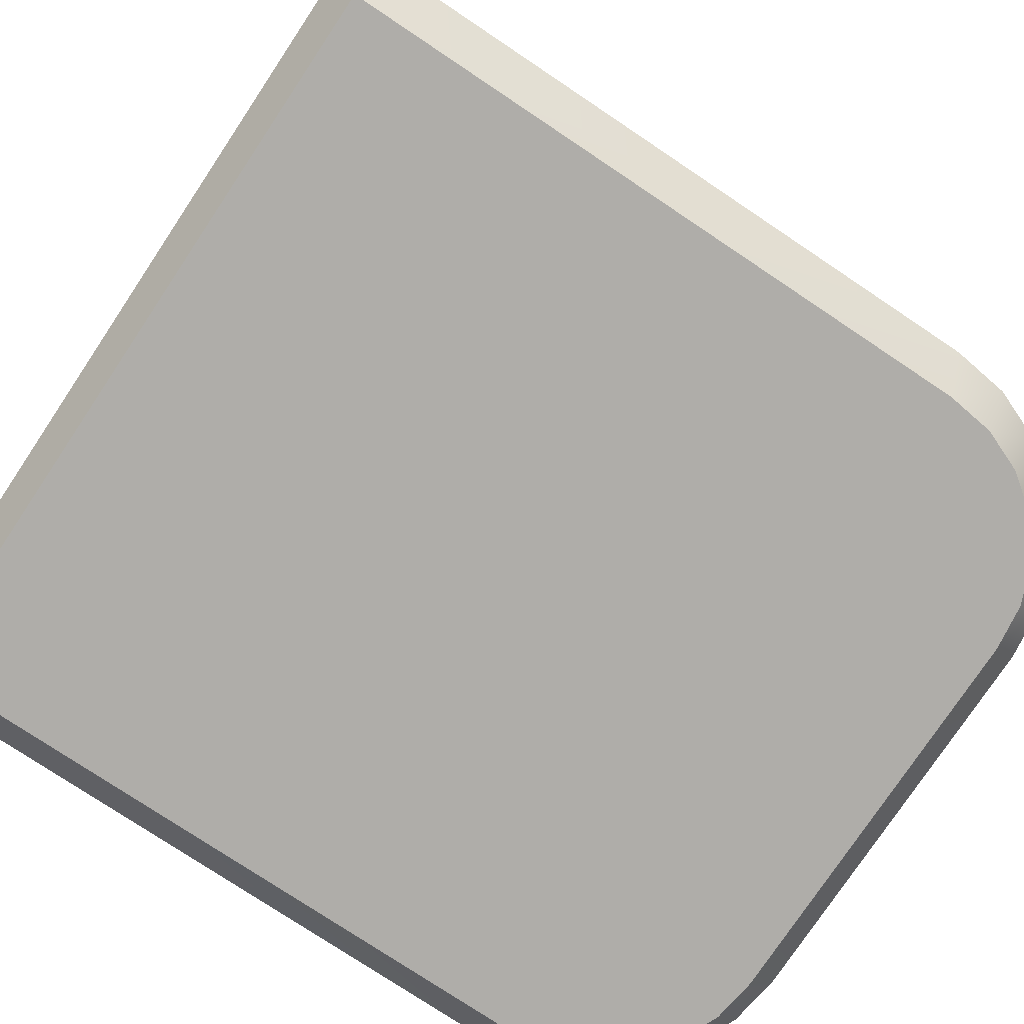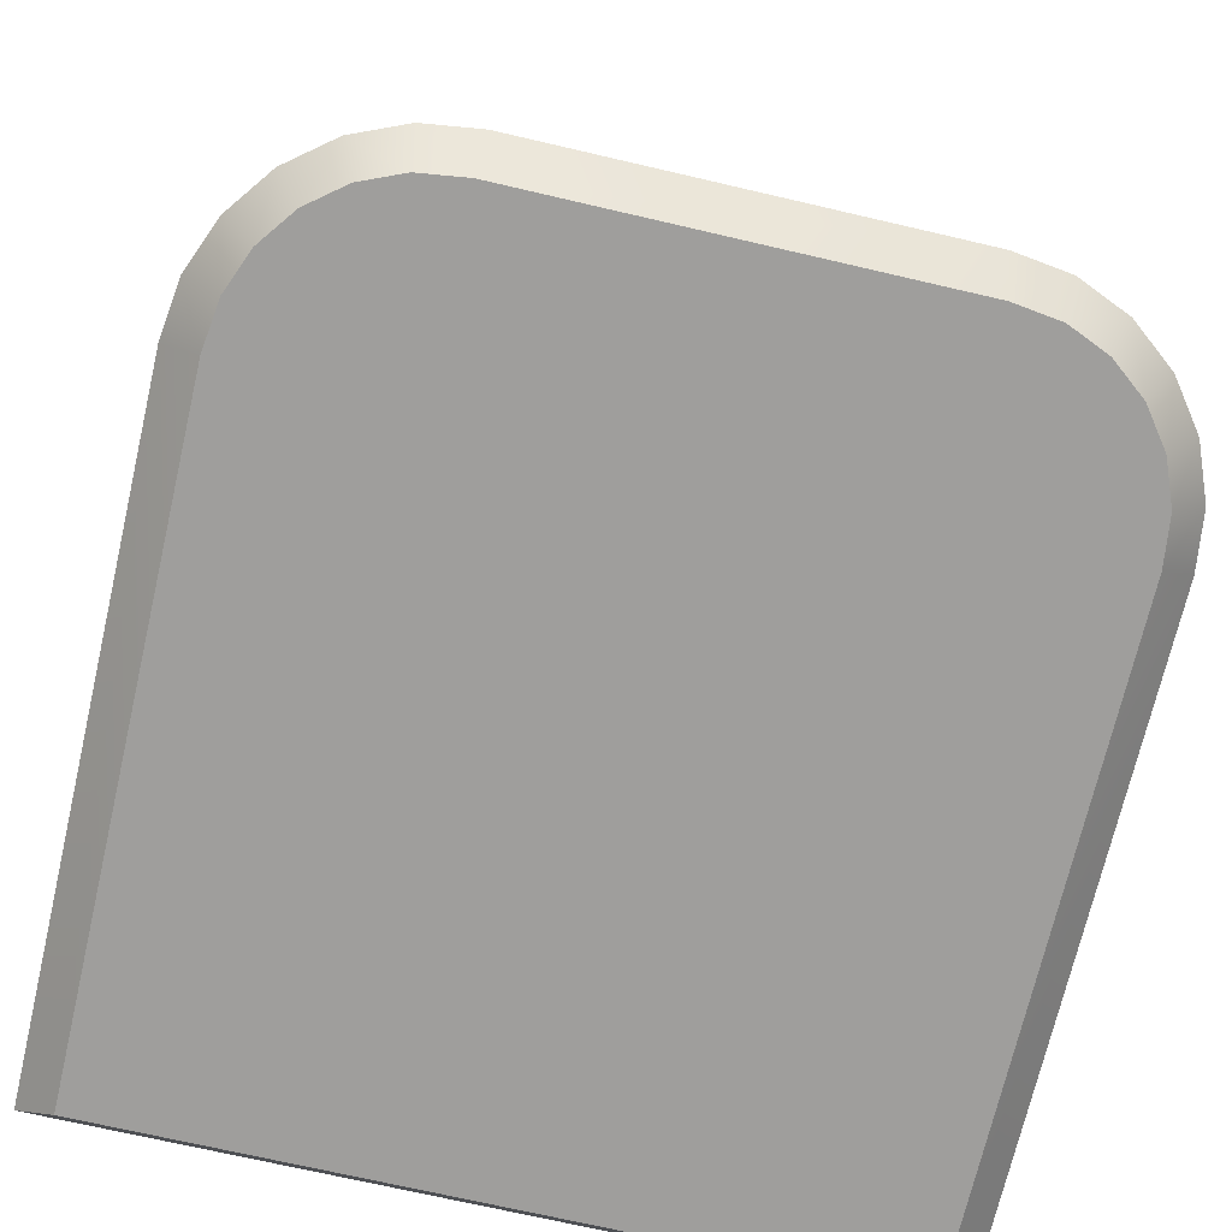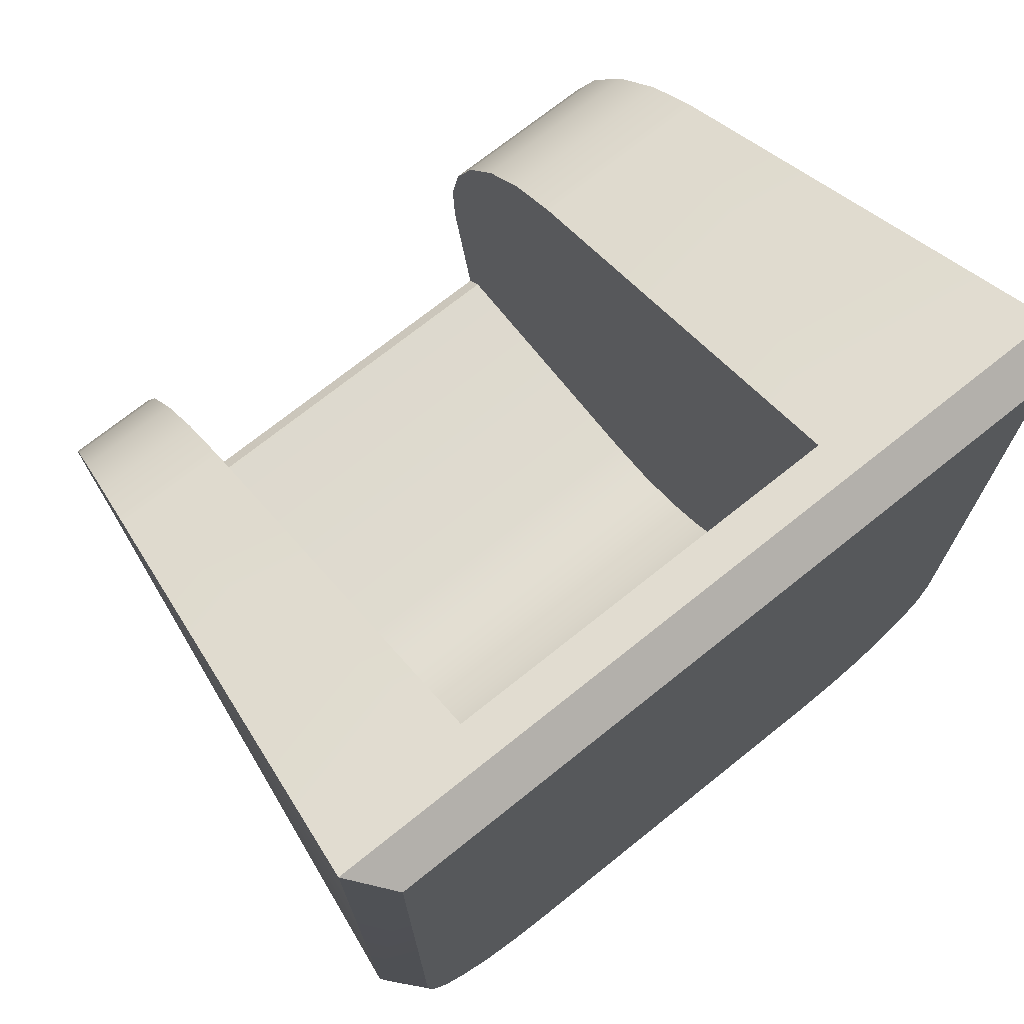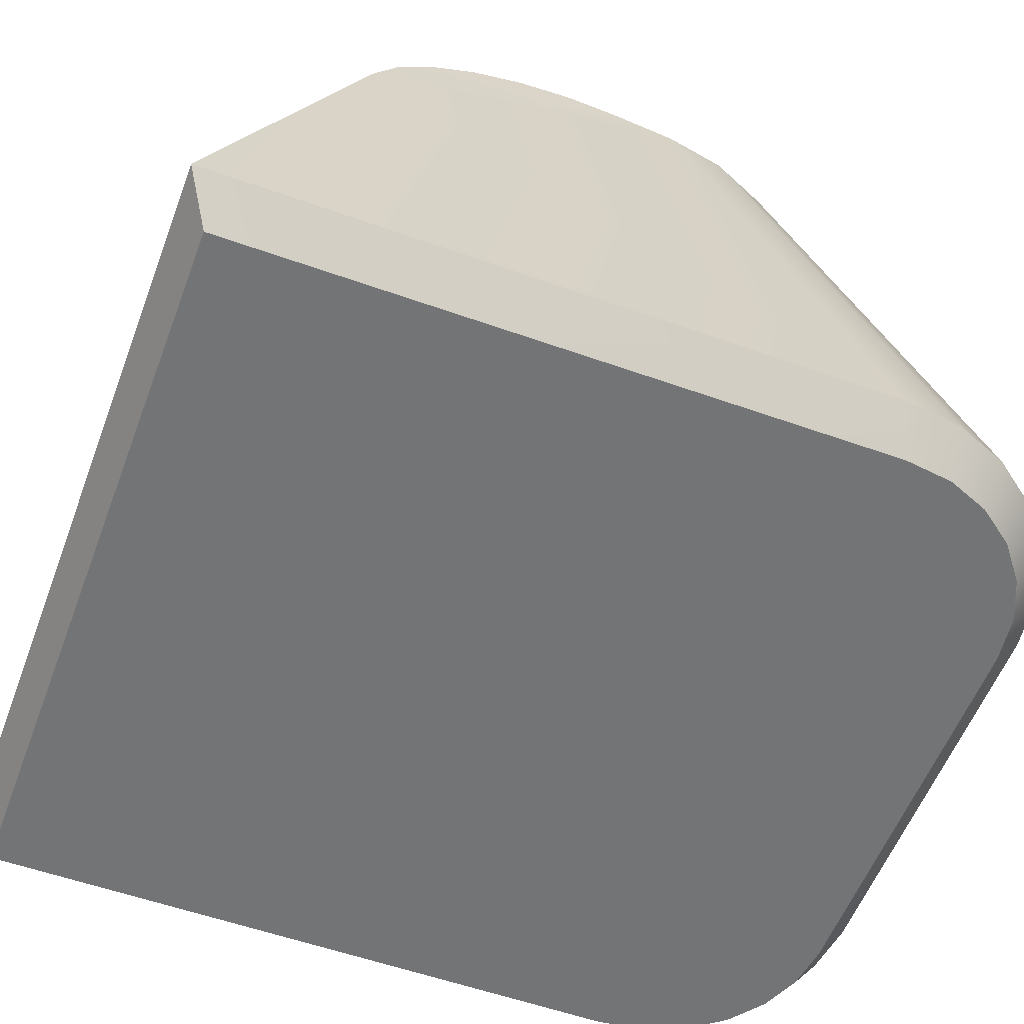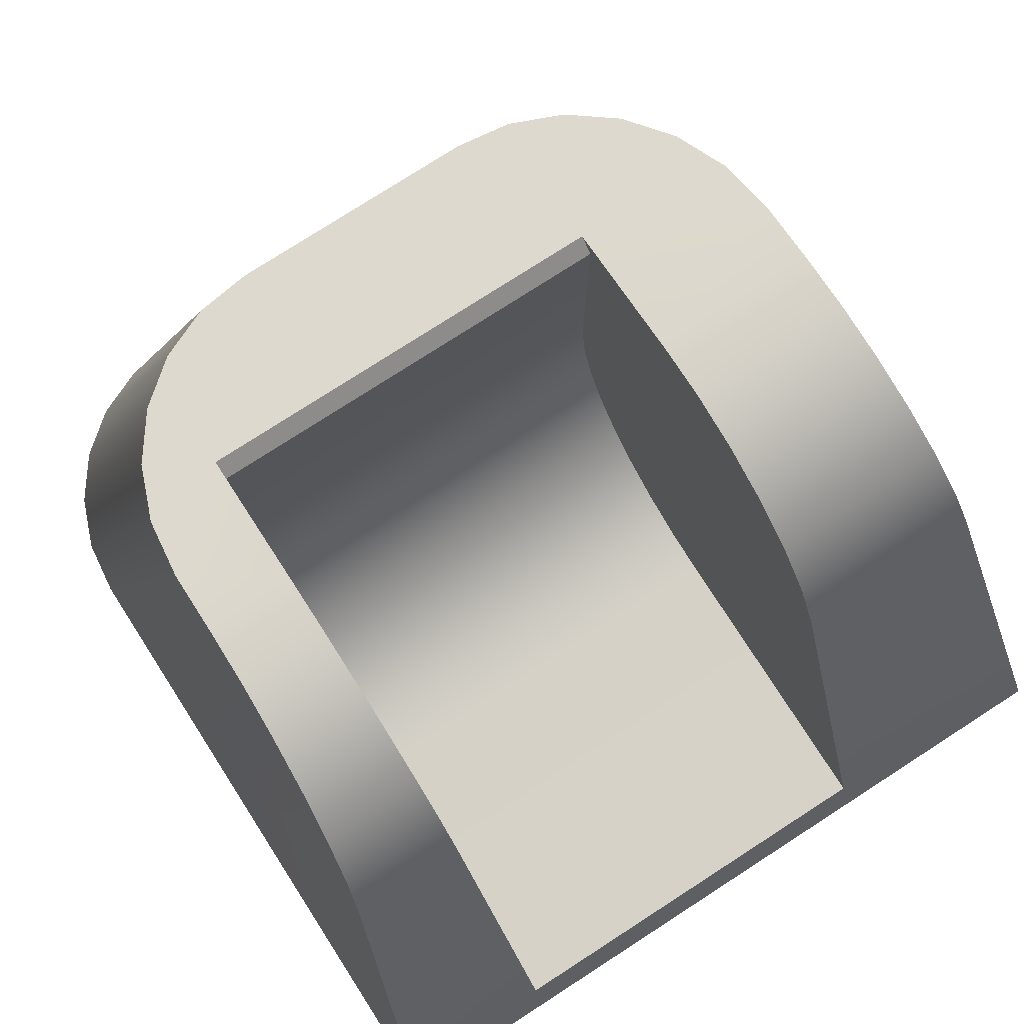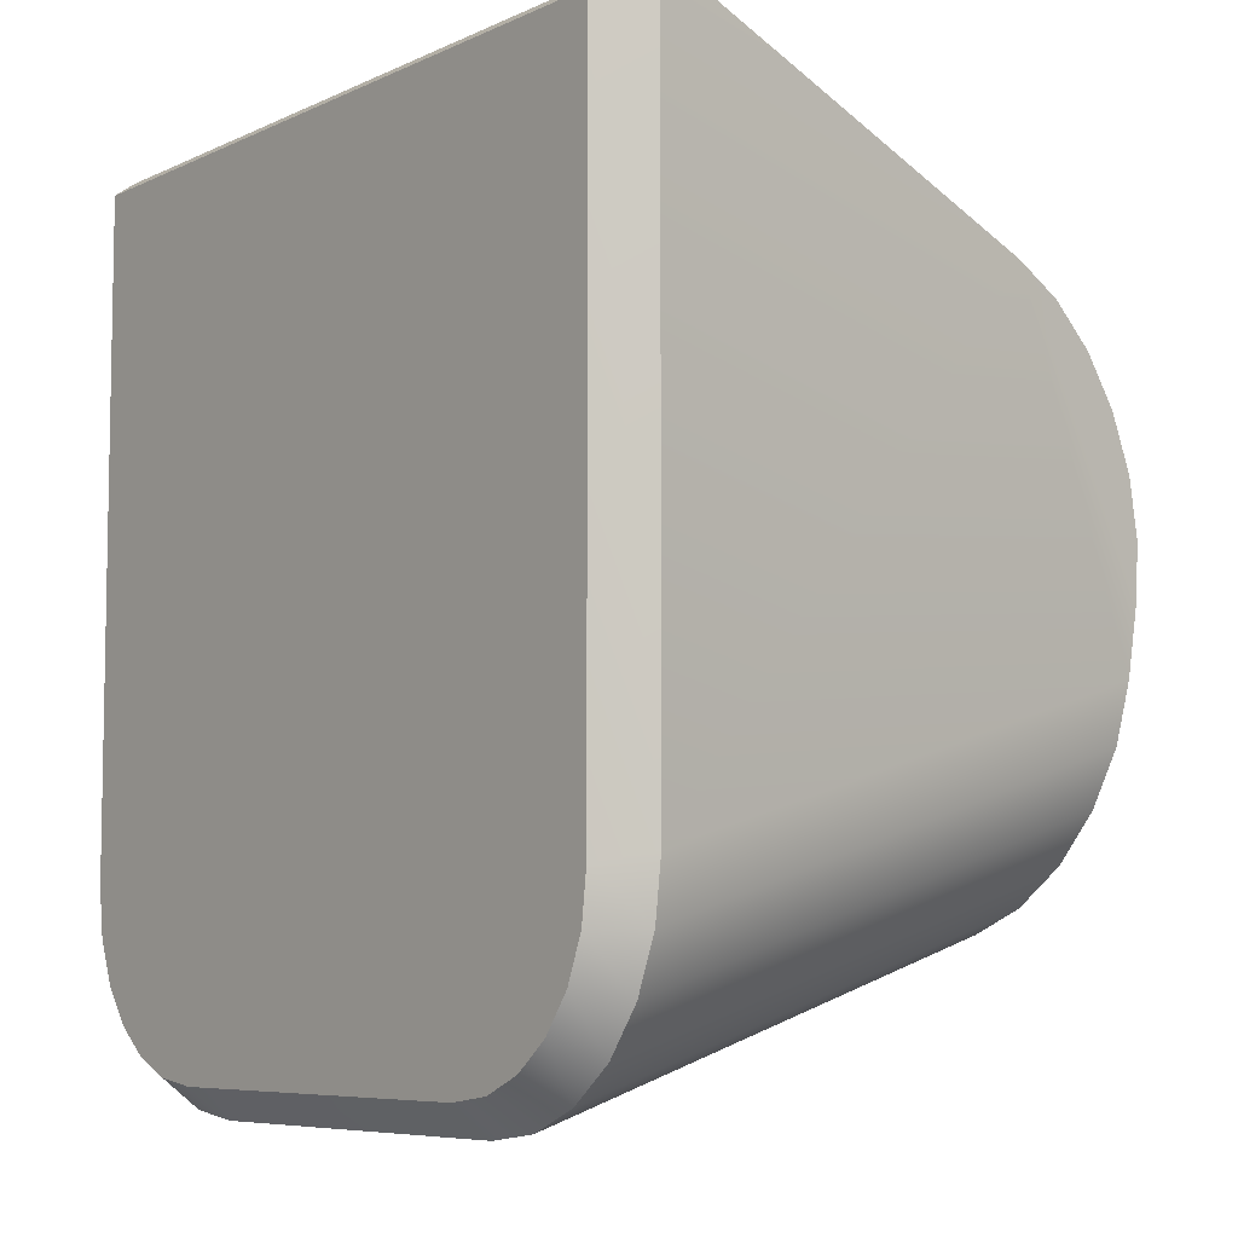
<metadata>
{"format":"obj","ext":"obj","renderer":"f3d","projection":"perspective","resolution":1024,"background":"white","views":[{"elev":-77.3,"azim":56.3,"up":"+Y"},{"elev":-70.9,"azim":166.9,"up":"+Y"},{"elev":71.9,"azim":-38.7,"up":"+Z"},{"elev":-56.2,"azim":69.5,"up":"+Y"},{"elev":77.5,"azim":-32.8,"up":"+Y"},{"elev":-6.9,"azim":52.5,"up":"+Z"}]}
</metadata>
<code>
o Turret
v -0.4293 0.5659 0.3555
v -0.4 0.7589 0.02108
v -0.4217 0.6251 0.3243
v -0.4146 0.6775 0.2785
v -0.4086 0.7194 0.2212
v -0.4039 0.7481 0.1561
v -0.401 0.7616 0.0879
v -0.1477 0.7 -0.3323
v -0.4 0.7454 -0.05988
v -0.213 0.7015 -0.323
v -0.2738 0.7061 -0.2958
v -0.3261 0.7133 -0.2525
v -0.3662 0.7227 -0.1961
v -0.3914 0.7337 -0.1304
v 0.4 0.7589 0.02108
v 0.4293 0.5659 0.3555
v 0.401 0.7616 0.0879
v 0.4039 0.7481 0.1561
v 0.4086 0.7194 0.2212
v 0.4146 0.6775 0.2785
v 0.4217 0.6251 0.3243
v 0.4 0.7454 -0.05988
v 0.1477 0.7 -0.3323
v 0.3914 0.7337 -0.1304
v 0.3662 0.7227 -0.1961
v 0.3261 0.7133 -0.2525
v 0.2738 0.7061 -0.2958
v 0.213 0.7015 -0.323
v -0.45 0 0.5177
v -0.4939 0.04851 0.5495
v 0.45 0 0.5177
v 0.4939 0.04851 0.5495
v -0.45 0 -0.2693
v -0.4935 0.04848 -0.2587
v -0.2443 0 -0.4823
v -0.2408 0.04807 -0.5186
v -0.4426 0 -0.327
v -0.4848 0.04842 -0.3259
v -0.4222 0 -0.3777
v -0.4595 0.04831 -0.3886
v -0.3899 0 -0.4211
v -0.4193 0.0482 -0.4425
v -0.3481 0 -0.4541
v -0.367 0.04812 -0.4838
v -0.2996 0 -0.4748
v -0.3061 0.04808 -0.5097
v 0.2443 0 -0.4823
v 0.2408 0.04807 -0.5186
v 0.45 0 -0.2693
v 0.4935 0.04848 -0.2587
v 0.2996 0 -0.4748
v 0.3061 0.04808 -0.5097
v 0.3481 0 -0.4541
v 0.367 0.04812 -0.4838
v 0.3899 0 -0.4211
v 0.4193 0.0482 -0.4425
v 0.4222 0 -0.3777
v 0.4595 0.04831 -0.3886
v 0.4426 0 -0.327
v 0.4848 0.04842 -0.3259
v -0.294 0.4 -0.1323
v -0.294 0.1 0.1677
v -0.294 0.1058 0.1092
v -0.294 0.1228 0.05288
v -0.294 0.1506 0.00101
v -0.294 0.1879 -0.04445
v -0.294 0.2333 -0.08176
v -0.294 0.2852 -0.1095
v -0.294 0.3415 -0.1266
v 0.204 0.4 -0.1323
v 0.204 0.1 0.1677
v 0.204 0.1058 0.1092
v 0.204 0.1228 0.05288
v 0.204 0.1506 0.00101
v 0.204 0.1879 -0.04445
v 0.204 0.2333 -0.08176
v 0.204 0.2852 -0.1095
v 0.204 0.3415 -0.1266
v -0.294 0.1 0.5302
v -0.294 0.7302 -0.1509
v -0.294 0.7589 0.02108
v 0.204 0.7589 0.02108
v 0.204 0.7302 -0.1509
v -0.294 0.7616 0.0879
v 0.204 0.7616 0.0879
v -0.294 0.7481 0.1561
v 0.204 0.7481 0.1561
v -0.294 0.5659 0.3555
v -0.294 0.6251 0.3243
v -0.294 0.7194 0.2212
v 0.204 0.7194 0.2212
v -0.294 0.6775 0.2785
v 0.204 0.6775 0.2785
v 0.204 0.6251 0.3243
v 0.204 0.1 0.5302
v 0.204 0.5659 0.3555
v -0.294 0.7127 -0.1323
v 0.204 0.7127 -0.1323
v -0.4293 0.5659 0.3555
v -0.4217 0.6251 0.3243
v -0.4146 0.6775 0.2785
v -0.4086 0.7194 0.2212
v -0.4039 0.7481 0.1561
v 0.204 0.1 0.1677
v 0.204 0.1 0.5302
v 0.204 0.1 0.5302
v -0.2738 0.7061 -0.2958
v -0.3261 0.7133 -0.2525
v -0.3662 0.7227 -0.1961
v -0.3914 0.7337 -0.1304
v 0.4 0.7589 0.02108
v 0.401 0.7616 0.0879
v 0.4039 0.7481 0.1561
v 0.4086 0.7194 0.2212
v 0.4146 0.6775 0.2785
v 0.4 0.7454 -0.05988
v 0.3662 0.7227 -0.1961
v 0.3261 0.7133 -0.2525
v 0.2738 0.7061 -0.2958
v 0.213 0.7015 -0.323
v -0.4939 0.04851 0.5495
v -0.4939 0.04851 0.5495
v -0.4939 0.04851 0.5495
v -0.45 0 0.5177
v -0.45 0 0.5177
v 0.45 0 0.5177
v 0.45 0 0.5177
v 0.4939 0.04851 0.5495
v 0.4939 0.04851 0.5495
v 0.4939 0.04851 0.5495
v -0.45 0 -0.2693
v -0.4426 0 -0.327
v -0.4222 0 -0.3777
v -0.3899 0 -0.4211
v -0.3481 0 -0.4541
v -0.2443 0 -0.4823
v -0.2996 0 -0.4748
v 0.2443 0 -0.4823
v 0.45 0 -0.2693
v 0.2996 0 -0.4748
v 0.3481 0 -0.4541
v 0.3899 0 -0.4211
v 0.4222 0 -0.3777
v 0.4426 0 -0.327
v -0.294 0.1058 0.1092
v -0.294 0.1228 0.05288
v -0.294 0.1506 0.00101
v -0.294 0.1879 -0.04445
v -0.294 0.2333 -0.08176
v -0.294 0.2852 -0.1095
v -0.294 0.4 -0.1323
v -0.294 0.3415 -0.1266
v -0.294 0.7127 -0.1323
v -0.294 0.7127 -0.1323
v -0.294 0.7589 0.02108
v -0.294 0.7616 0.0879
v 0.204 0.7616 0.0879
v 0.204 0.7481 0.1561
v 0.204 0.7194 0.2212
v -0.294 0.6251 0.3243
v -0.294 0.6775 0.2785
v 0.204 0.6775 0.2785
v -0.294 0.1 0.5302
v -0.294 0.1 0.5302
v 0.204 0.5659 0.3555
v -0.4 0.7454 -0.05988
v 0.204 0.1058 0.1092
v 0.204 0.1228 0.05288
v 0.204 0.6251 0.3243
v 0.204 0.1506 0.00101
v 0.204 0.1879 -0.04445
v -0.4935 0.04848 -0.2587
v -0.4848 0.04842 -0.3259
v 0.204 0.4 -0.1323
v 0.204 0.7127 -0.1323
v 0.204 0.7127 -0.1323
v -0.294 0.5659 0.3555
v 0.204 0.2333 -0.08176
v 0.204 0.2852 -0.1095
v -0.2408 0.04807 -0.5186
v -0.3061 0.04808 -0.5097
v -0.4 0.7589 0.02108
v -0.401 0.7616 0.0879
v -0.1477 0.7 -0.3323
v -0.213 0.7015 -0.323
v 0.4217 0.6251 0.3243
v -0.294 0.7302 -0.1509
v -0.294 0.7302 -0.1509
v 0.204 0.7302 -0.1509
v 0.204 0.7302 -0.1509
v 0.1477 0.7 -0.3323
v 0.3914 0.7337 -0.1304
v 0.4293 0.5659 0.3555
v -0.4595 0.04831 -0.3886
v -0.4193 0.0482 -0.4425
v -0.367 0.04812 -0.4838
v 0.2408 0.04807 -0.5186
v 0.4935 0.04848 -0.2587
v 0.3061 0.04808 -0.5097
v 0.367 0.04812 -0.4838
v 0.4193 0.0482 -0.4425
v 0.4595 0.04831 -0.3886
v -0.294 0.1 0.1677
v 0.204 0.3415 -0.1266
v 0.204 0.7589 0.02108
v -0.294 0.7481 0.1561
v -0.294 0.7194 0.2212
v 0.4848 0.04842 -0.3259
f 117 118 83
f 41 135 137
f 109 38 110
f 113 114 15
f 184 48 36
f 120 48 23
f 185 196 107
f 107 42 108
f 108 194 109
f 36 185 184
f 200 120 119
f 60 25 192
f 202 26 25
f 56 119 26
f 50 192 22
f 182 156 155
f 111 157 112
f 183 206 156
f 158 112 157
f 103 207 206
f 159 18 158
f 102 161 207
f 162 19 159
f 101 160 161
f 20 169 186
f 100 177 160
f 186 165 16
f 126 122 124
f 136 181 180
f 45 44 181
f 134 44 43
f 133 195 134
f 132 40 133
f 131 173 132
f 139 208 198
f 59 58 208
f 57 201 58
f 55 54 201
f 140 54 141
f 138 199 140
f 125 172 131
f 180 138 136
f 198 127 139
f 106 163 123
f 146 170 147
f 147 171 148
f 149 171 178
f 149 179 150
f 150 204 152
f 152 174 151
f 203 167 145
f 145 168 146
f 104 164 105
f 86 90 61
f 151 175 153
f 94 93 70
f 187 98 189
f 190 176 82
f 81 154 188
f 110 34 166
f 34 121 1
f 27 28 83
f 28 191 83
f 191 8 83
f 8 10 80
f 83 8 80
f 10 11 80
f 11 12 80
f 12 13 80
f 13 14 80
f 14 9 80
f 9 182 155
f 80 9 155
f 83 205 116
f 205 111 116
f 83 116 24
f 118 27 83
f 24 117 83
f 137 35 41
f 35 47 33
f 47 51 142
f 51 53 142
f 142 143 47
f 143 144 47
f 144 49 47
f 49 31 29
f 29 33 49
f 33 37 35
f 49 33 47
f 37 39 35
f 39 41 35
f 109 194 38
f 114 115 193
f 115 21 193
f 193 129 50
f 50 22 193
f 193 15 114
f 22 15 193
f 15 17 113
f 184 23 48
f 120 52 48
f 185 46 196
f 107 196 42
f 108 42 194
f 36 46 185
f 200 52 120
f 60 202 25
f 202 56 26
f 56 200 119
f 50 60 192
f 182 183 156
f 111 205 157
f 183 103 206
f 158 18 112
f 103 102 207
f 159 19 18
f 102 101 161
f 162 20 19
f 101 100 160
f 20 162 169
f 100 99 177
f 186 169 165
f 126 128 122
f 136 45 181
f 45 43 44
f 134 195 44
f 133 40 195
f 132 173 40
f 131 172 173
f 139 59 208
f 59 57 58
f 57 55 201
f 55 141 54
f 140 199 54
f 138 197 199
f 125 30 172
f 180 197 138
f 198 32 127
f 163 177 99
f 130 16 106
f 16 165 106
f 163 99 123
f 130 106 123
f 146 168 170
f 147 170 171
f 149 148 171
f 149 178 179
f 150 179 204
f 152 204 174
f 203 104 167
f 145 167 168
f 104 203 164
f 90 92 61
f 92 89 61
f 89 88 61
f 88 79 62
f 63 88 62
f 63 64 88
f 64 65 88
f 65 66 88
f 66 67 88
f 67 68 88
f 68 69 88
f 69 61 88
f 61 154 81
f 84 61 81
f 84 86 61
f 151 174 175
f 93 91 70
f 91 87 70
f 87 85 70
f 85 82 70
f 82 176 70
f 70 78 96
f 78 77 96
f 77 76 96
f 76 75 96
f 75 74 96
f 74 73 96
f 73 72 96
f 72 71 96
f 71 95 96
f 96 94 70
f 187 97 98
f 110 38 34
f 1 3 4
f 4 5 1
f 5 6 2
f 1 5 2
f 6 7 2
f 2 166 1
f 166 34 1

</code>
